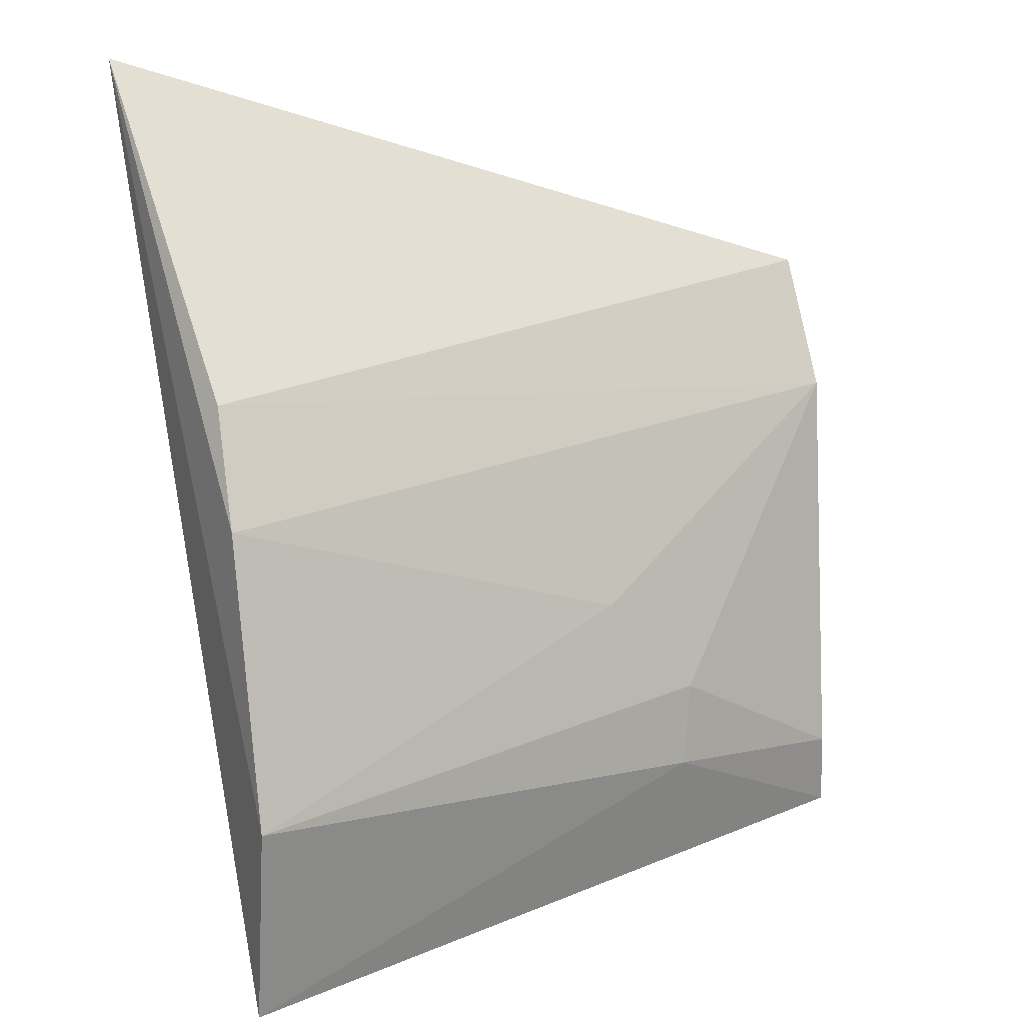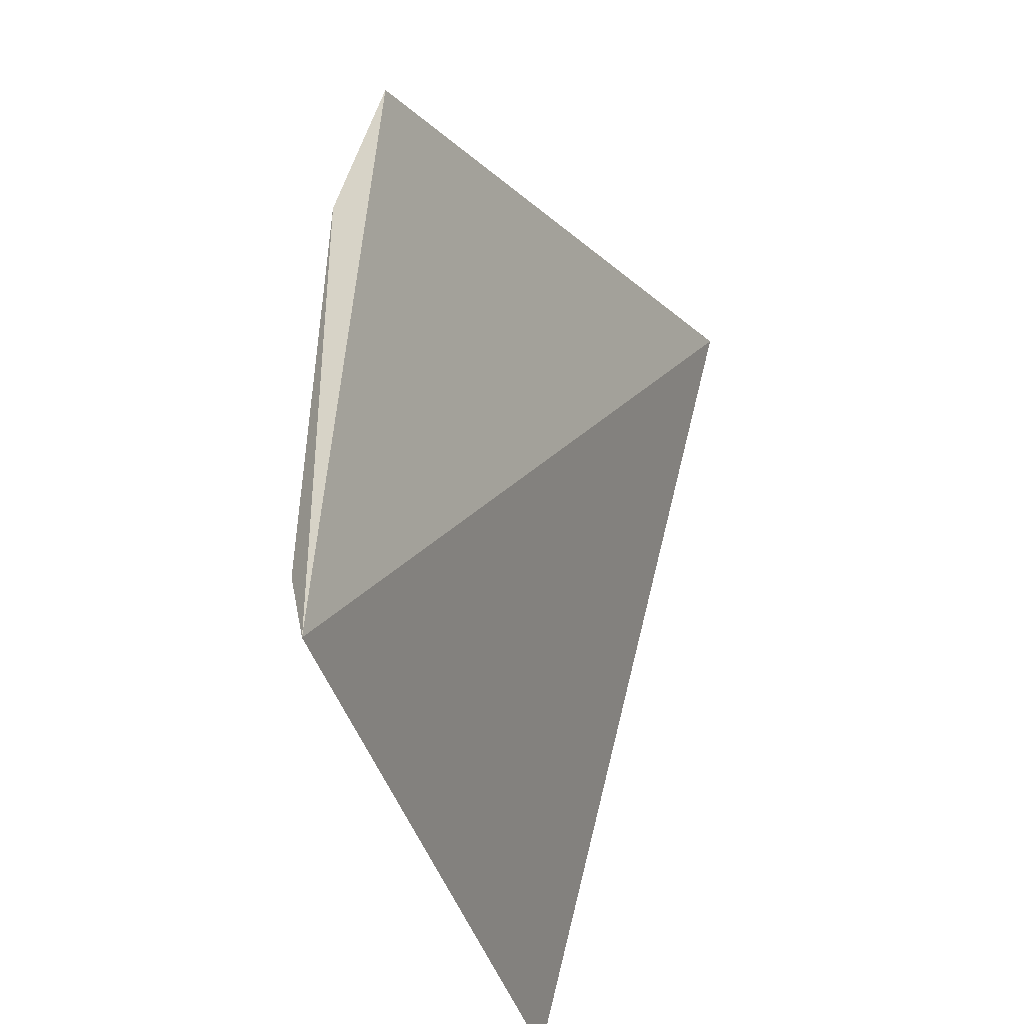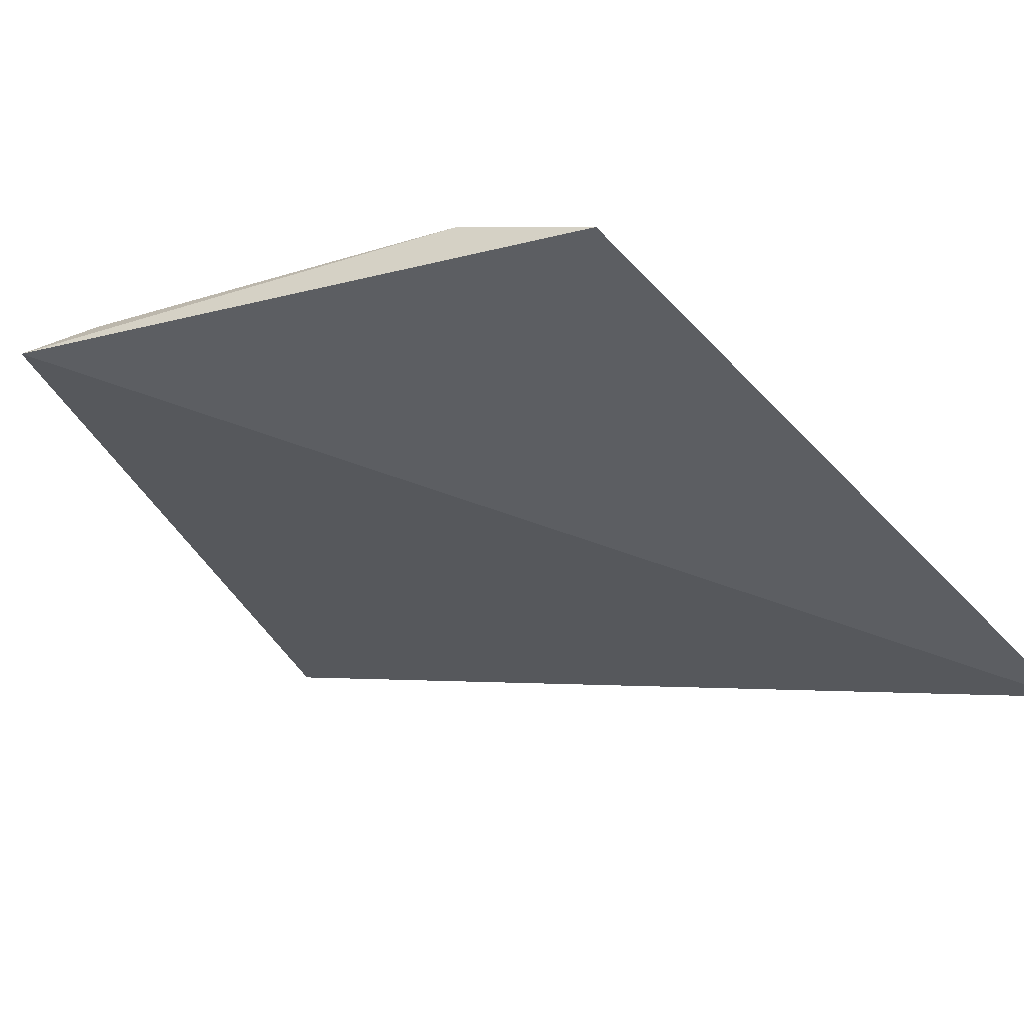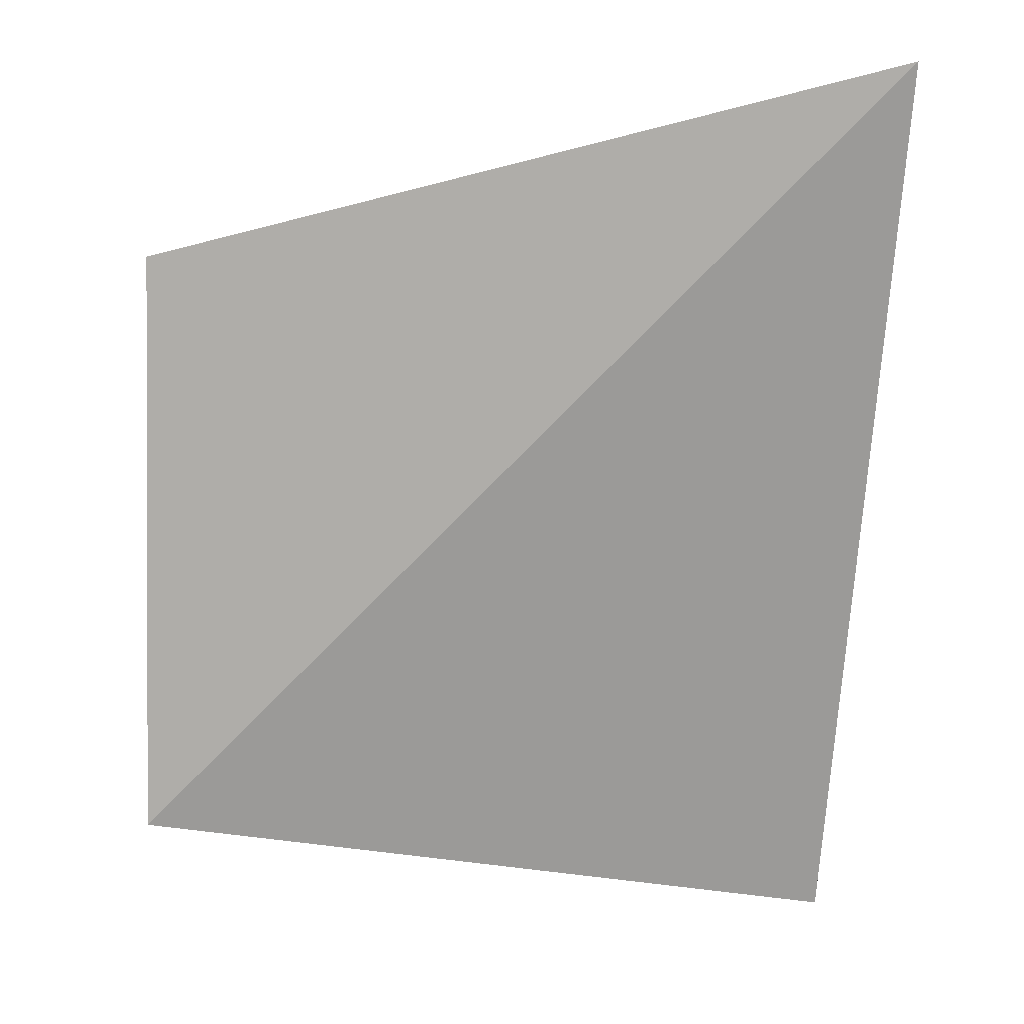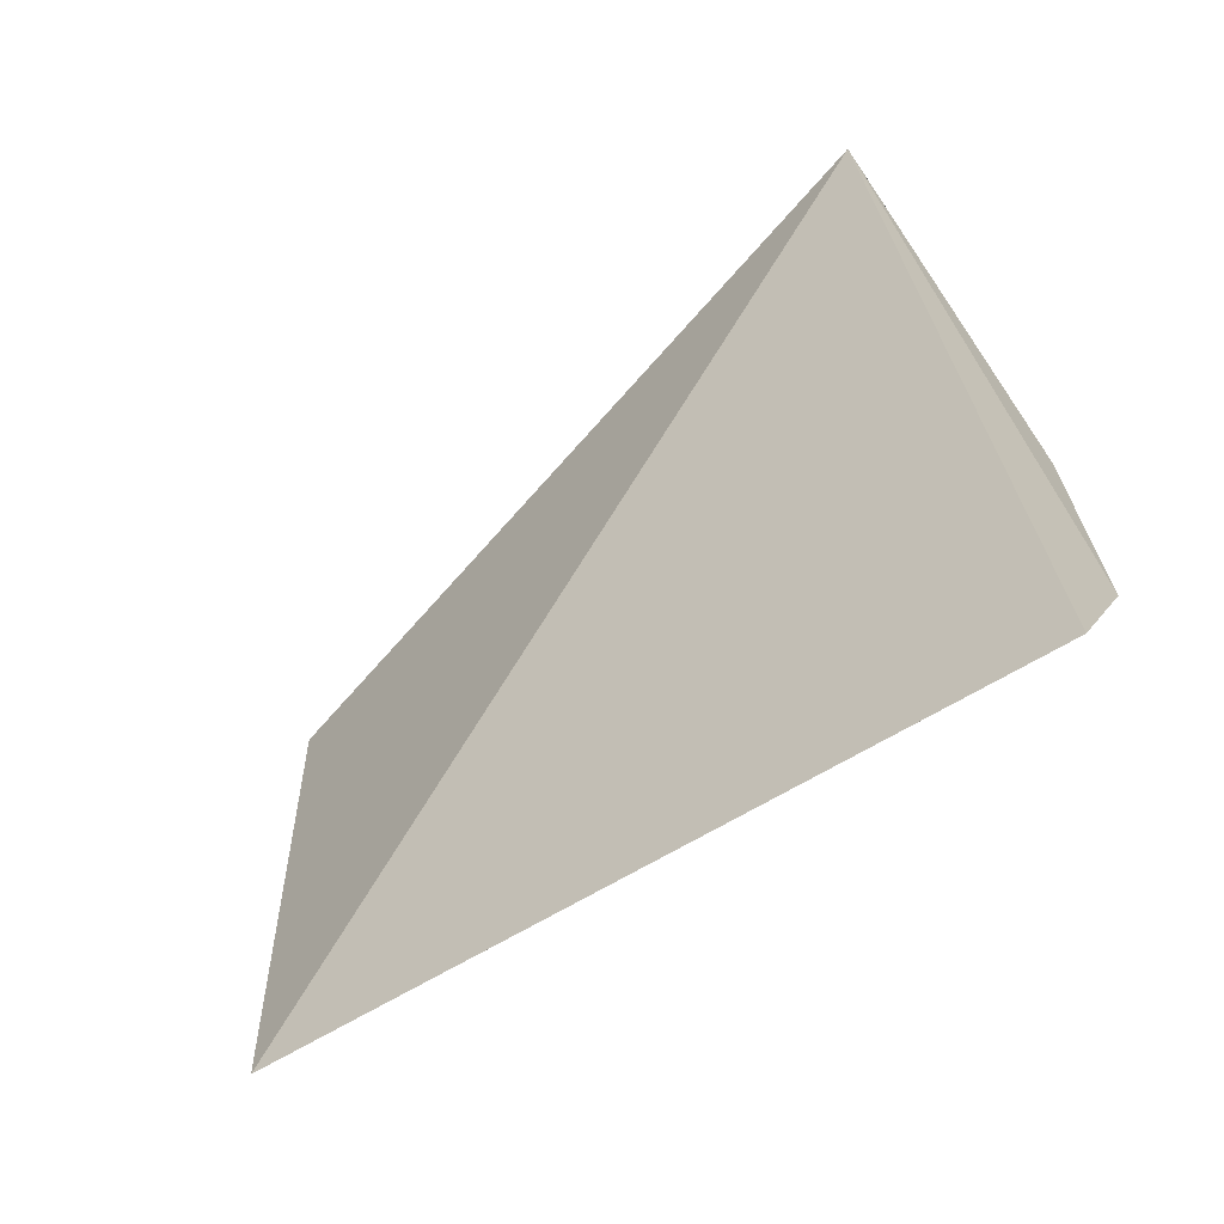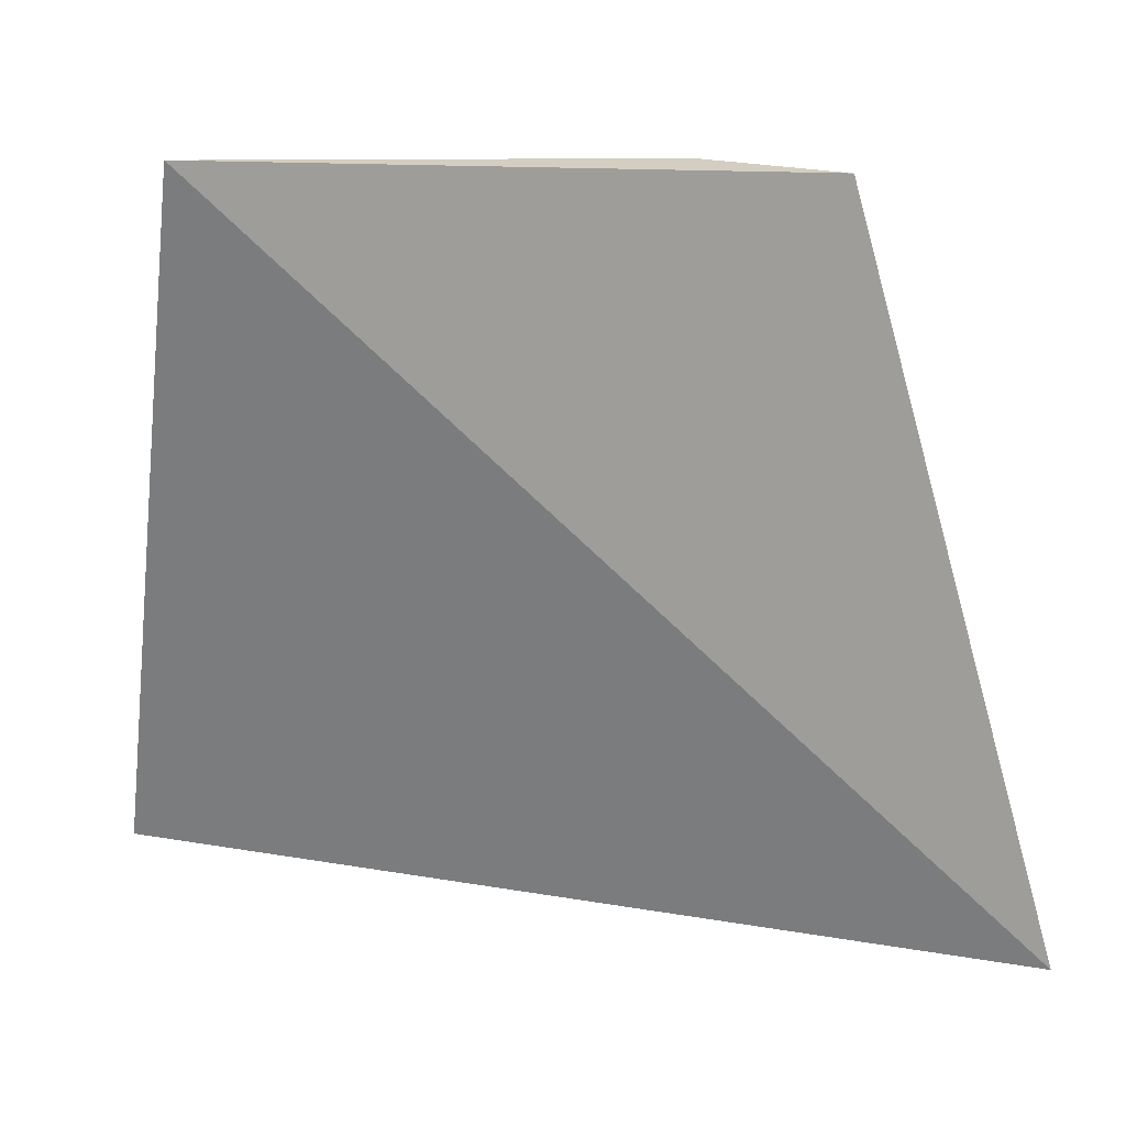
<metadata>
{"format":"obj","ext":"obj","renderer":"f3d","projection":"perspective","resolution":1024,"background":"white","views":[{"elev":5.3,"azim":144.9,"up":"+Z"},{"elev":-31.9,"azim":-72.1,"up":"+Z"},{"elev":-32.0,"azim":-63.7,"up":"+Y"},{"elev":7.5,"azim":-5.6,"up":"+Z"},{"elev":-71.8,"azim":34.9,"up":"+Z"},{"elev":-61.2,"azim":-88.1,"up":"+Y"}]}
</metadata>
<code>
v 0.008433 0.06245 -0.08506
v 0.003414 0.09365 -0.2143
v 0.008861 0.09773 -0.1483
v -0.09893 0.09053 -0.1314
v -0.1008 0.09074 -0.198
v -0.0988 0.08367 -0.112
v 0.007449 0.1023 -0.1873
v 0.007877 0.09239 -0.1322
v -0.0667 0.09745 -0.1872
v -0.05246 0.09818 -0.1624
v -0.09806 0.09379 -0.1877
v -0.06707 0.09839 -0.1755
f 5 2 1
f 6 5 1
f 6 4 5
f 7 1 2
f 7 3 1
f 8 6 1
f 8 1 3
f 8 3 4
f 8 4 6
f 9 7 2
f 9 2 5
f 10 4 3
f 10 3 7
f 11 9 5
f 11 5 4
f 12 10 7
f 12 7 9
f 12 9 11
f 12 11 4
f 12 4 10

</code>
